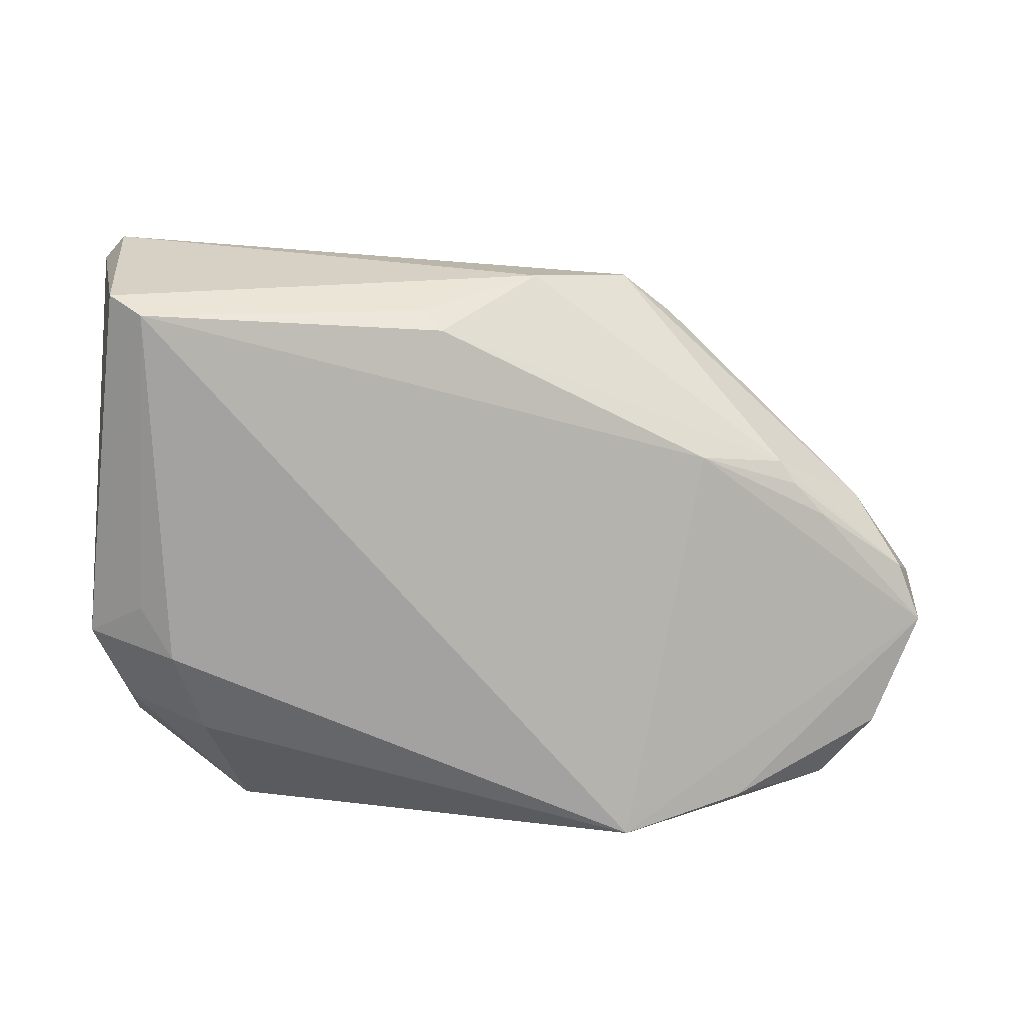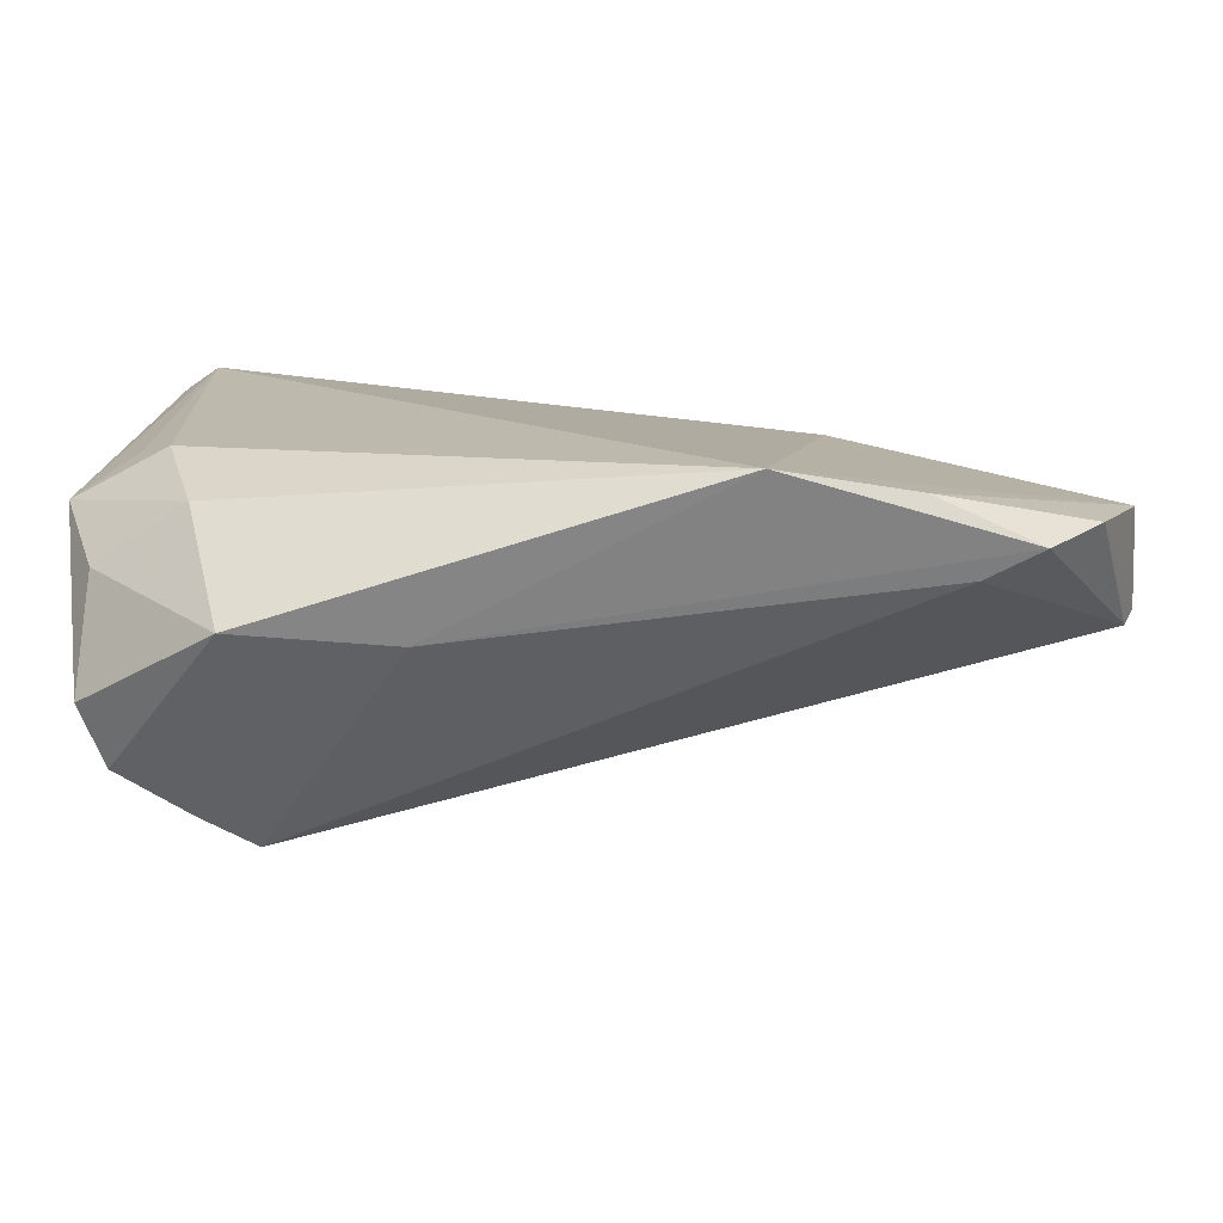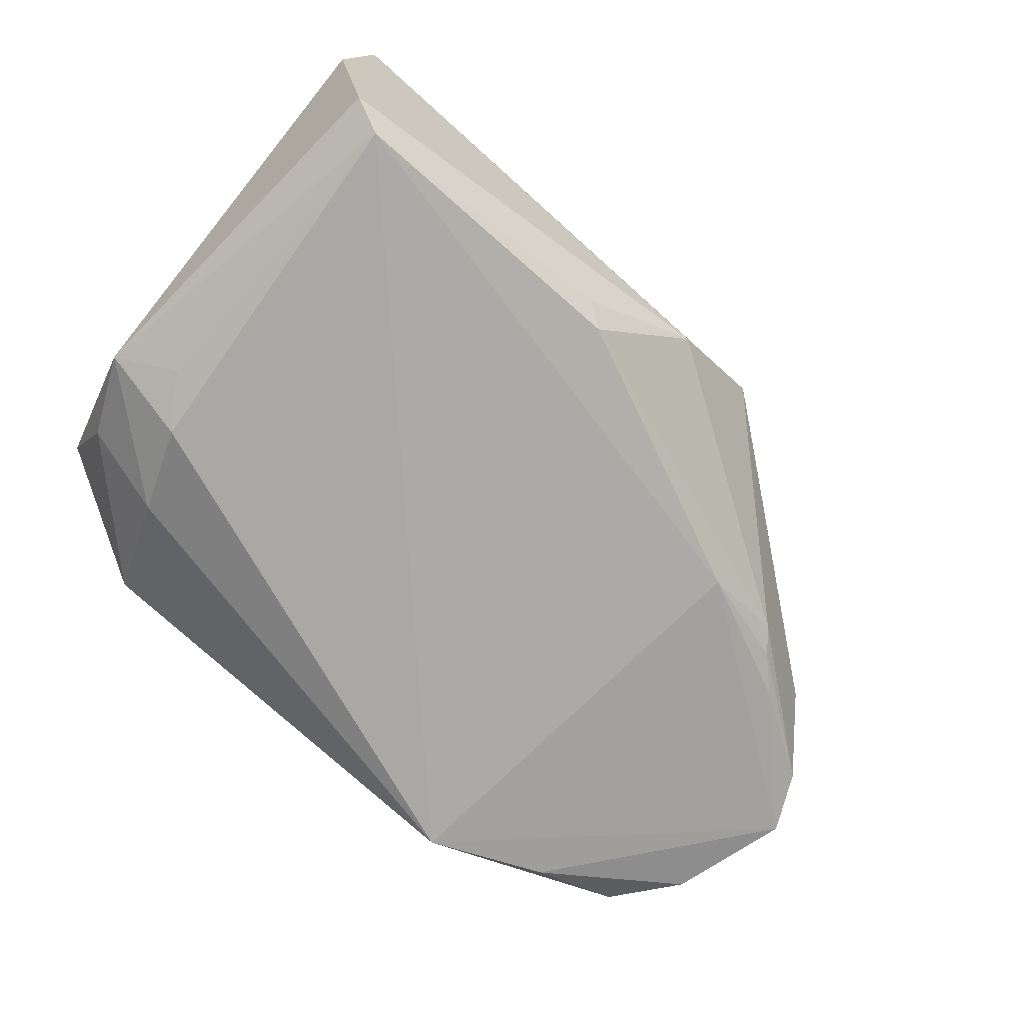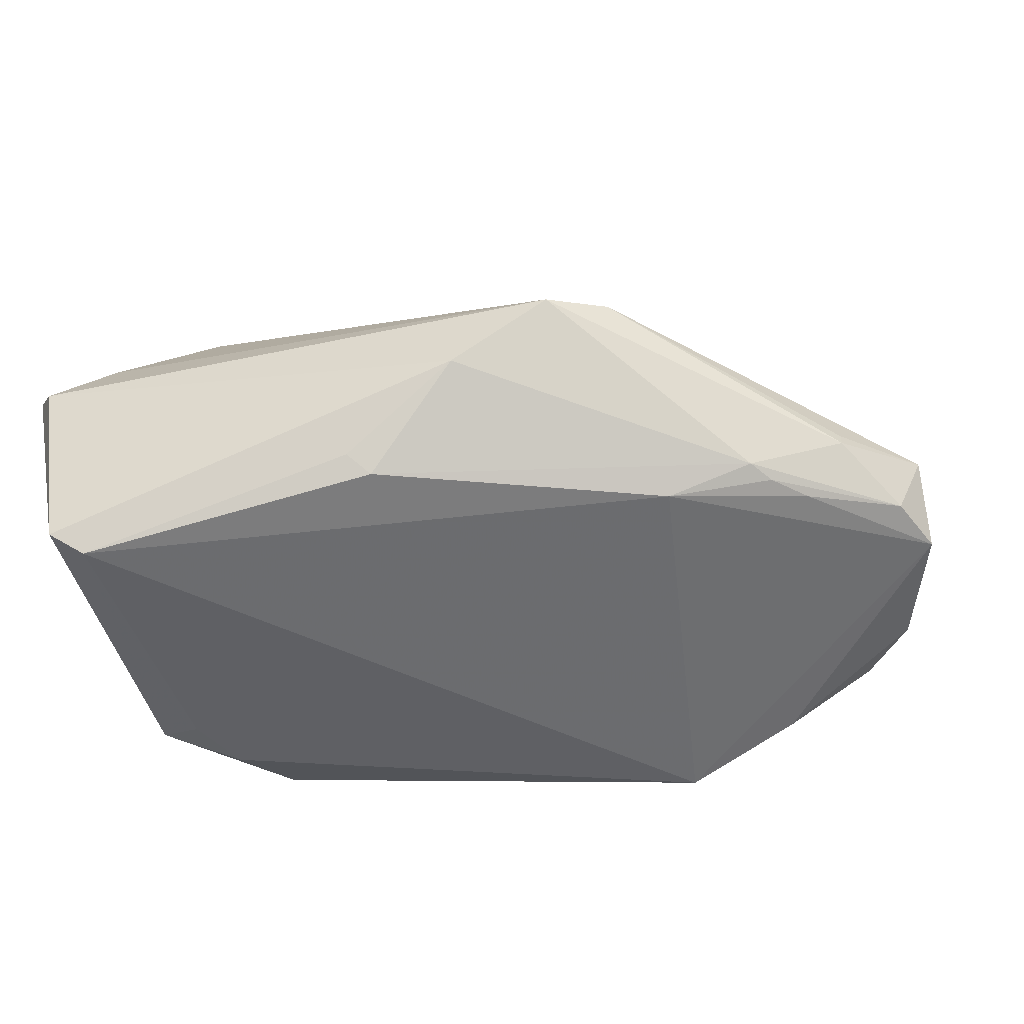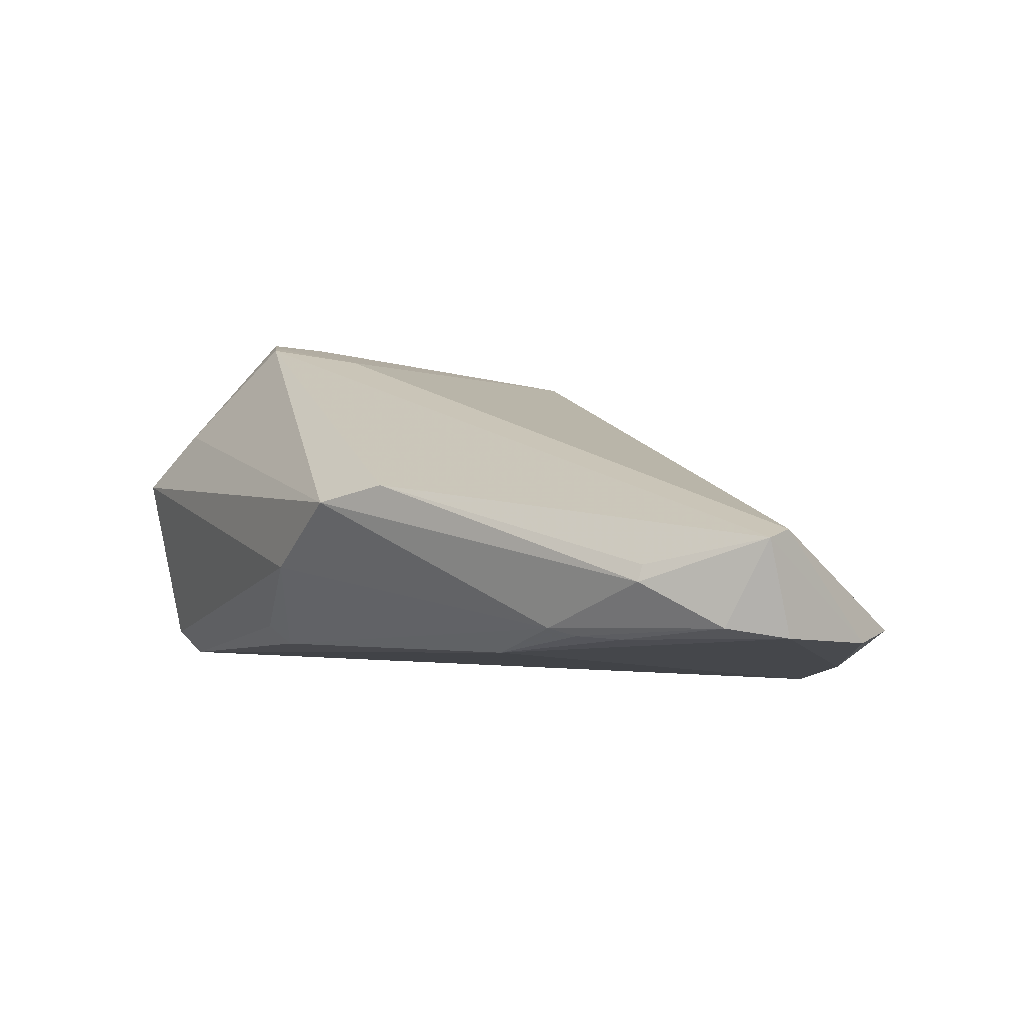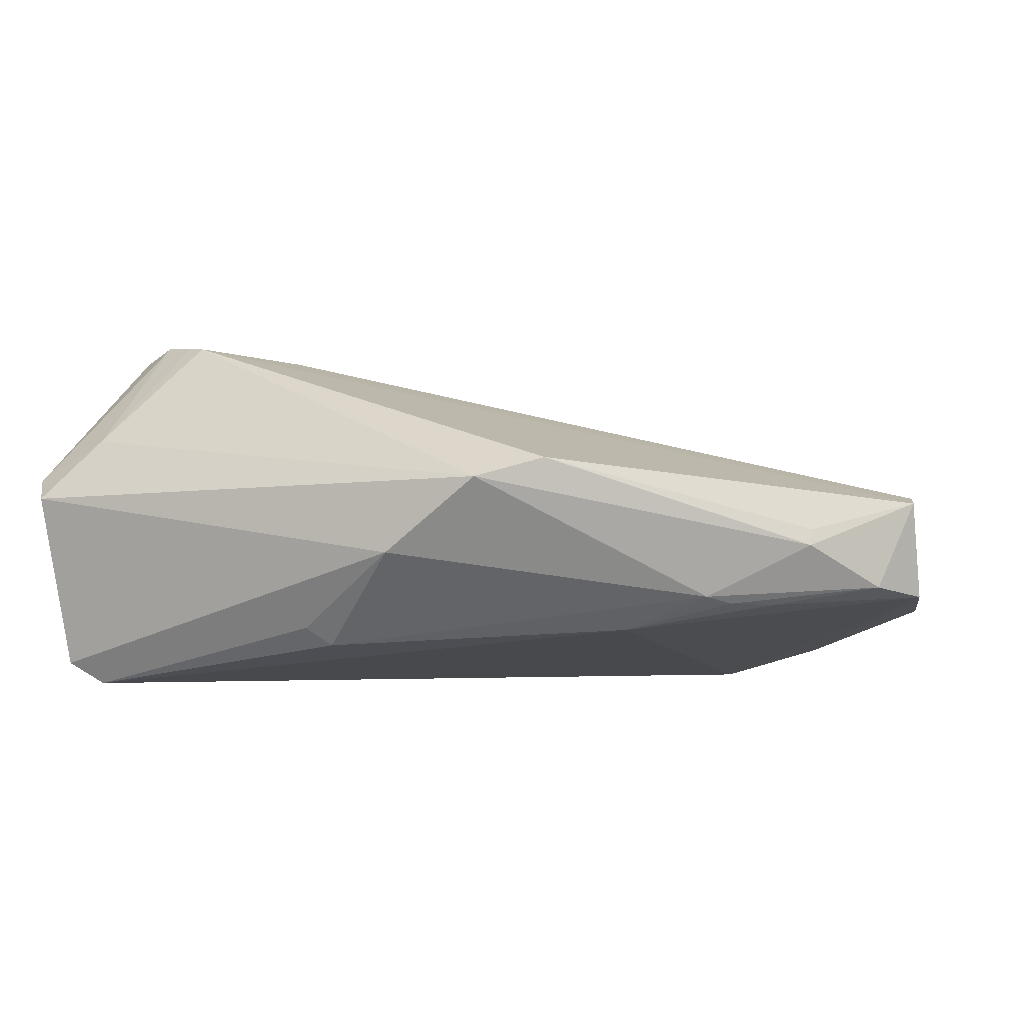
<metadata>
{"format":"obj","ext":"obj","renderer":"f3d","projection":"perspective","resolution":1024,"background":"white","views":[{"elev":-72.7,"azim":179.6,"up":"+Z"},{"elev":-74.2,"azim":-177.1,"up":"+Y"},{"elev":-74.9,"azim":142.2,"up":"+Z"},{"elev":-43.9,"azim":-162.5,"up":"+Z"},{"elev":3.8,"azim":-113.9,"up":"+Z"},{"elev":-2.2,"azim":-148.3,"up":"+Z"}]}
</metadata>
<code>
v -0.001201 0.03248 -0.01185
v -0.06666 -0.003858 -0.006525
v 0.03205 -0.01321 -0.01994
v 0.03076 -0.02601 0.01688
v 0.006352 -0.03687 -0.003585
v 0.0428 0.02669 0.01193
v 0.0247 -0.03874 -0.006457
v 0.04126 -0.02967 0.002691
v -0.0699 -0.008137 0.004472
v -0.0608 0.004116 0.000938
v -0.02835 0.03387 0.007296
v 0.02897 0.01411 0.02754
v 0.03959 0.018 0.02673
v 0.02468 0.02336 0.02756
v -0.05538 0.00411 -0.008797
v 0.02466 -0.02412 0.02127
v -0.05141 0.008404 -0.008614
v 0.04376 0.03555 0.008605
v 0.04376 -0.01122 -0.01422
v 0.01439 0.01406 0.02563
v -0.06359 -0.02552 -0.009835
v -0.03523 0.0282 0.009755
v 0.03883 -0.02845 0.01035
v -0.05672 -0.03356 -0.009479
v -0.04932 0.01131 -0.007714
v -0.03848 0.01291 -0.01205
v 0.03986 -0.02233 -0.009546
v -0.01599 0.0354 -0.00209
v 0.02865 -0.02442 -0.01641
v -0.04472 -0.0342 -0.01583
v 0.03297 0.02071 0.02843
v -0.029 -0.03828 -0.01994
v 0.03616 -0.006634 -0.0183
v 0.02769 0.0224 0.02796
v -0.06834 -0.0116 0.005257
v -0.00384 0.03032 -0.01415
v 0.03422 0.03371 0.01404
v -0.06092 0.004823 -0.001108
v 0.03398 0.03323 -0.01994
v 0.04062 0.03895 0.005916
v -0.04993 -0.03323 -0.006418
v 0.0383 0.03525 -0.01715
v -0.0695 -0.01121 -0.007808
f 19 39 42
f 18 42 40
f 19 42 18
f 12 16 31
f 12 20 16
f 11 22 14
f 14 22 9
f 28 42 39
f 28 11 40
f 40 42 28
f 13 18 31
f 6 18 13
f 31 16 13
f 35 41 16
f 16 20 35
f 35 14 9
f 20 14 35
f 16 41 5
f 5 7 16
f 5 32 7
f 3 32 39
f 39 32 26
f 26 32 43
f 41 35 24
f 24 5 41
f 32 5 24
f 38 22 11
f 34 12 31
f 20 12 34
f 34 14 20
f 40 11 37
f 11 14 37
f 14 34 37
f 37 34 31
f 37 18 40
f 31 18 37
f 8 23 7
f 19 18 8
f 8 18 6
f 6 13 8
f 8 13 23
f 4 13 16
f 23 13 4
f 16 7 4
f 7 23 4
f 33 39 19
f 19 3 33
f 33 3 39
f 7 32 29
f 32 3 29
f 29 3 19
f 39 26 36
f 11 28 25
f 25 38 11
f 28 36 25
f 25 36 26
f 21 24 35
f 9 43 21
f 21 35 9
f 9 22 10
f 10 38 9
f 22 38 10
f 19 8 27
f 27 8 7
f 27 29 19
f 7 29 27
f 1 28 39
f 39 36 1
f 1 36 28
f 38 25 2
f 2 43 9
f 9 38 2
f 32 24 30
f 24 21 30
f 43 32 30
f 30 21 43
f 15 26 43
f 43 2 15
f 17 2 25
f 17 15 2
f 17 25 26
f 26 15 17

</code>
